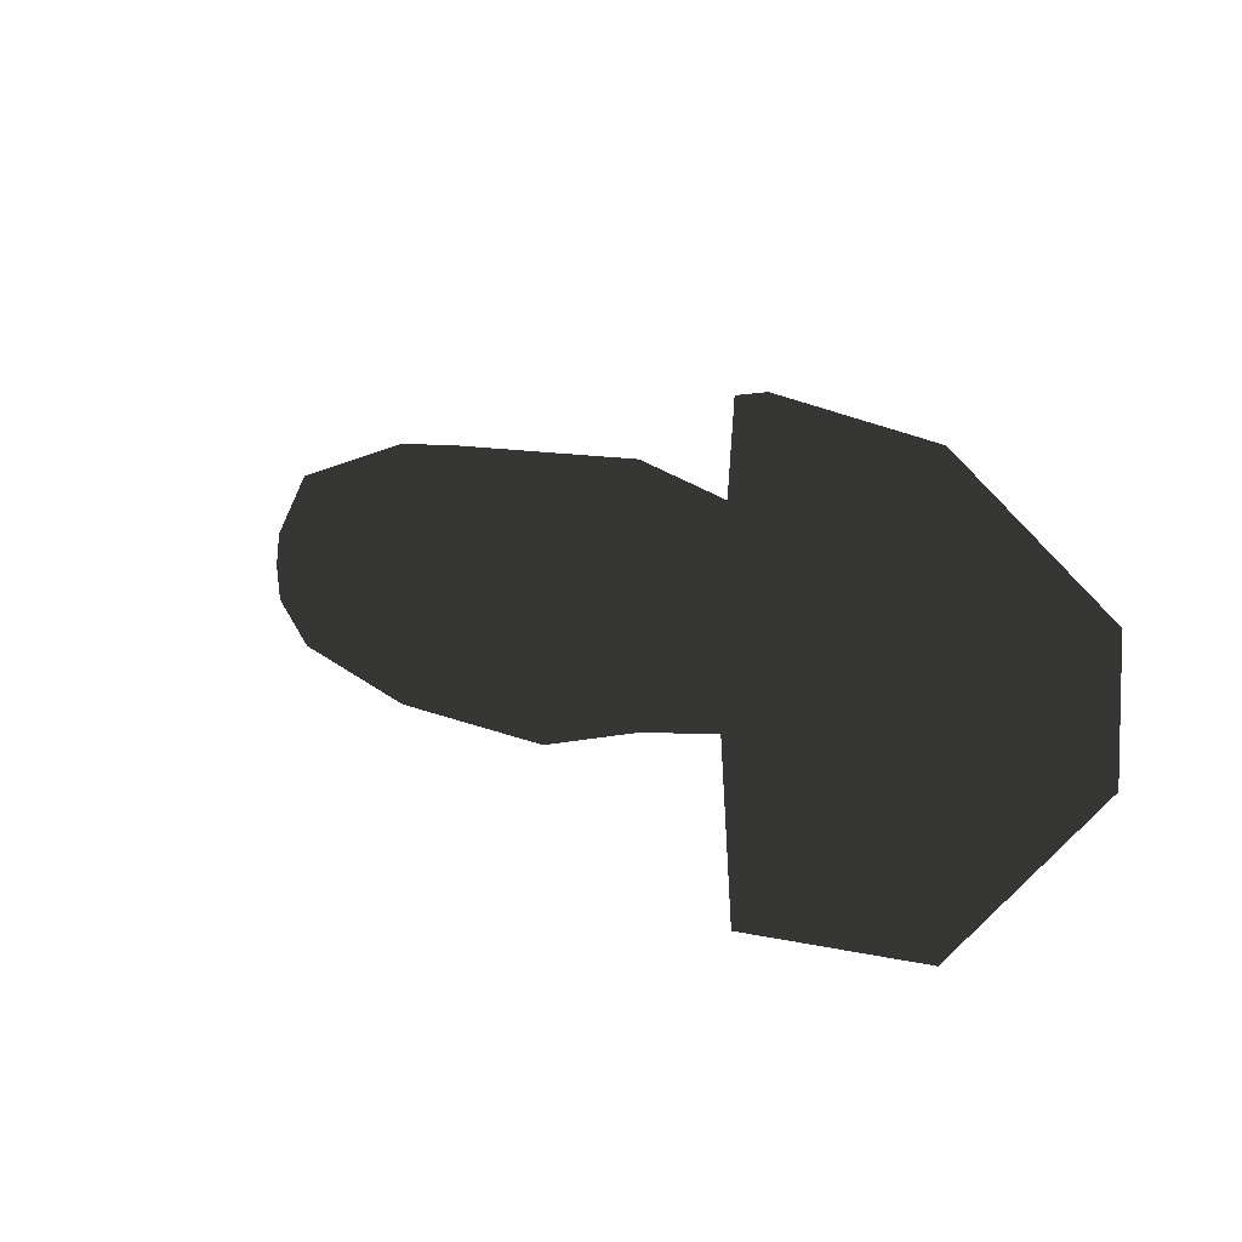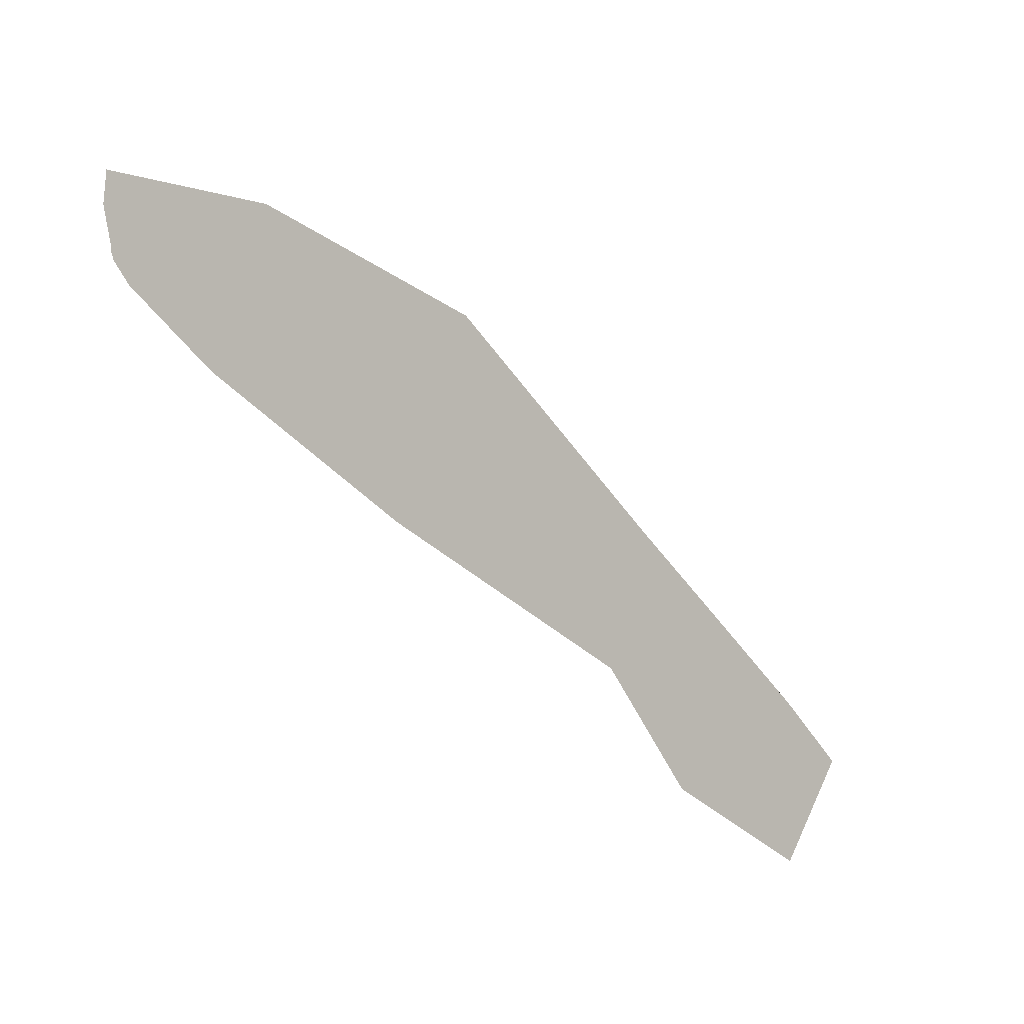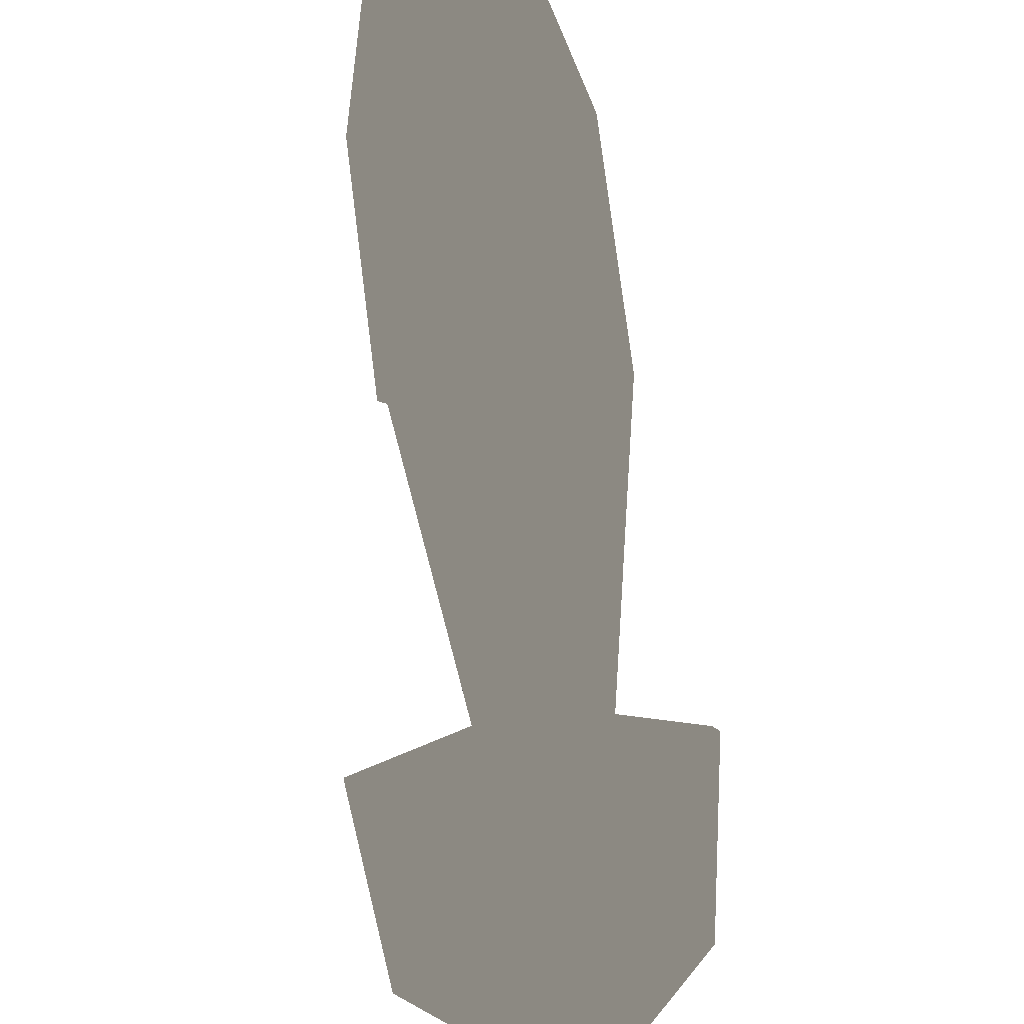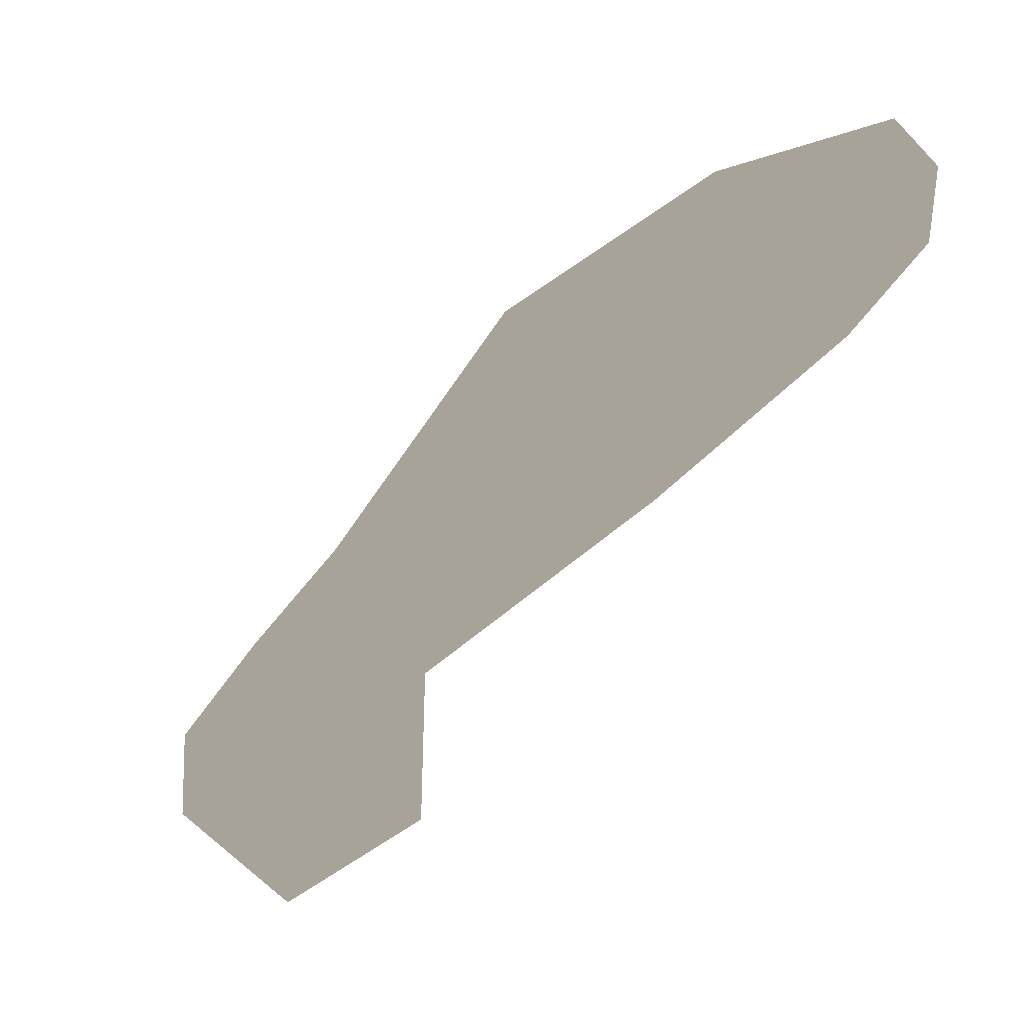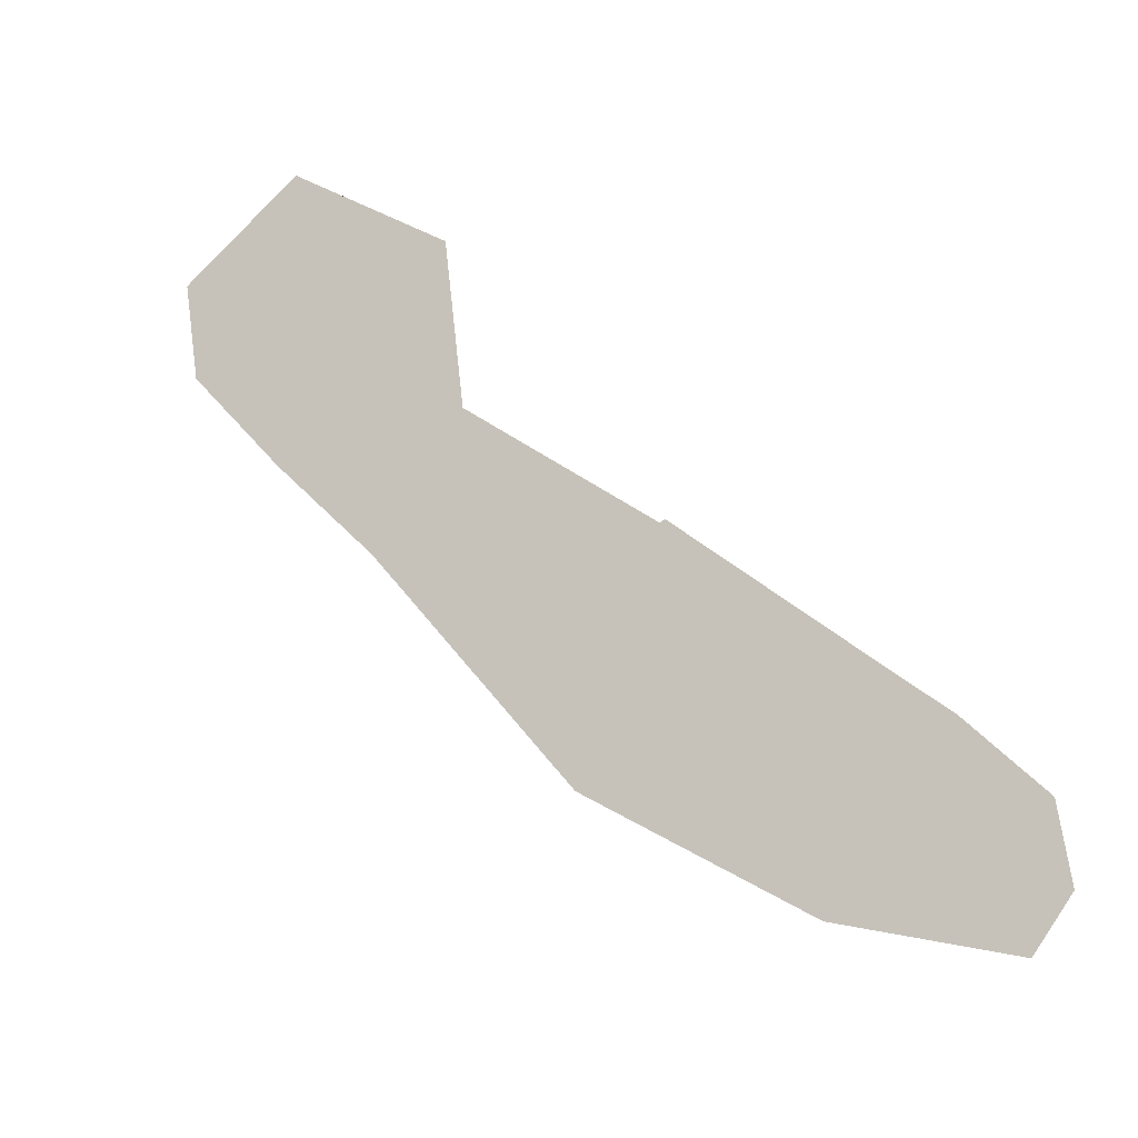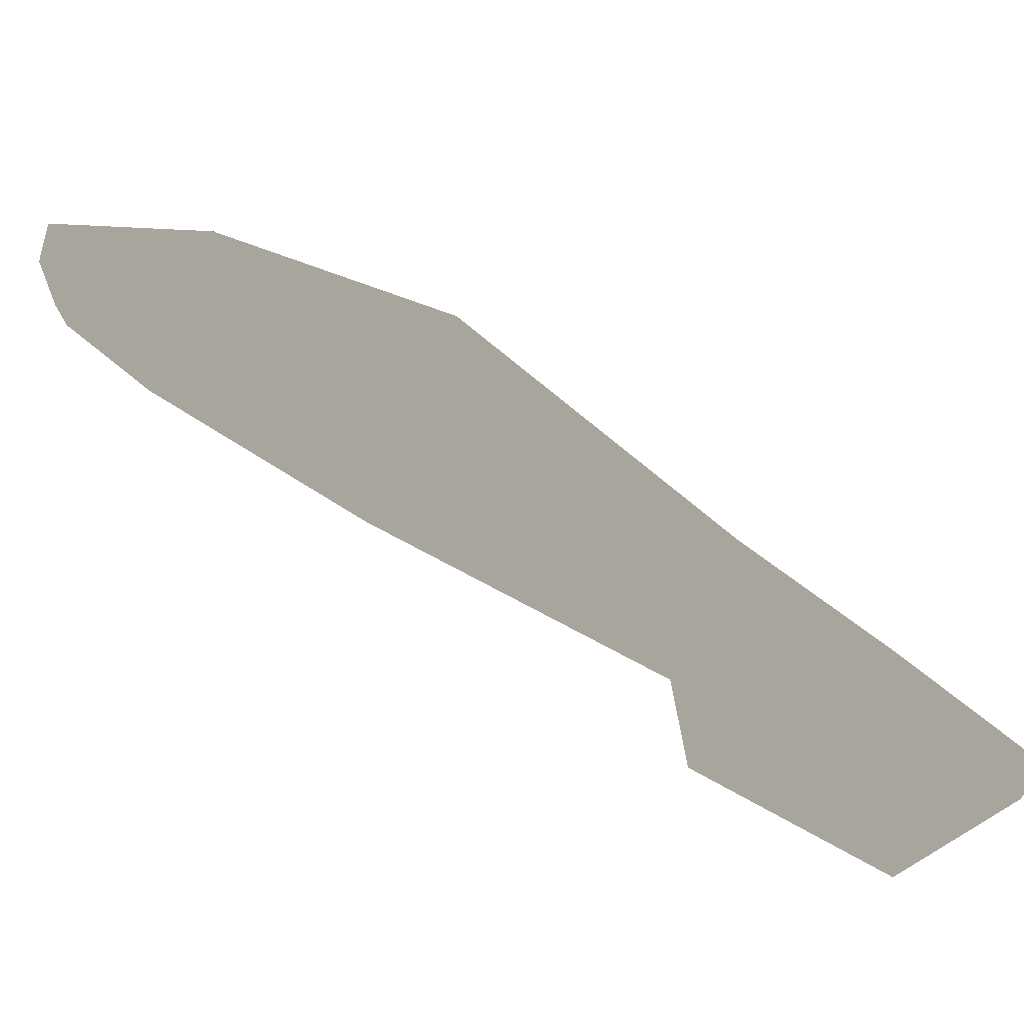
<metadata>
{"format":"obj","ext":"obj","renderer":"f3d","projection":"perspective","resolution":1024,"background":"white","views":[{"elev":7.4,"azim":-174.0,"up":"+Y"},{"elev":36.4,"azim":158.0,"up":"+Z"},{"elev":44.3,"azim":-100.3,"up":"+Z"},{"elev":48.6,"azim":-4.0,"up":"+Z"},{"elev":35.7,"azim":-1.4,"up":"+Y"},{"elev":65.8,"azim":161.3,"up":"+Y"}]}
</metadata>
<code>
v -0.02759 0.01332 -0.02687
v -0.04588 0.01954 -0.0443
v -0.05206 0.01927 -0.04046
v -0.07156 0.01954 -0.07738
v -0.08382 0.01927 -0.06736
v -0.07156 0.01954 -0.07738
v -0.06215 0.007007 -0.08467
v -0.04588 0.01954 -0.0443
v -0.03521 0.007007 -0.05046
v -0.02759 0.01332 -0.02687
v -0.02531 0.005091 -0.03515
v -0.02456 -3.185e-07 -0.03385
v -0.03521 -0.007008 -0.05046
v -0.02531 -0.005091 -0.03515
v -0.02759 -0.01332 -0.02687
v -0.02404 -3.185e-07 -0.02488
v -0.06215 -0.007008 -0.08467
v -0.04588 -0.01954 -0.0443
v -0.07156 -0.01954 -0.07738
v -0.1014 0.03152 -0.1332
v -0.1254 0.02785 -0.162
v -0.09933 0.007007 -0.1259
v -0.1268 0.007007 -0.162
v -0.09933 -0.007008 -0.1259
v -0.1268 -0.007008 -0.162
v -0.1013 -0.03151 -0.1334
v -0.1254 -0.02783 -0.1622
v -0.1254 0.02785 -0.162
v -0.1441 0.008722 -0.161
v -0.1268 0.007007 -0.162
v -0.1441 -0.008724 -0.161
v -0.1268 -0.007008 -0.162
v -0.1254 -0.02783 -0.1622
v -0.08382 0.01927 -0.06736
v -0.1136 0.01118 -0.1137
v -0.1134 -0.01135 -0.1138
v -0.08382 -0.01927 -0.06736
v -0.1049 -0.03186 -0.1306
v -0.1134 -0.01135 -0.1138
v -0.1254 -0.02783 -0.1622
v -0.1293 -0.01118 -0.1383
v -0.1441 -0.008724 -0.161
v -0.1293 0.01118 -0.1383
v -0.1441 0.008722 -0.161
v -0.1254 0.02785 -0.162
v -0.1051 0.03179 -0.1303
v -0.1136 0.01118 -0.1137
v -0.08382 0.01927 -0.06736
v -0.08382 -0.01927 -0.06736
v -0.05206 0.01927 -0.04046
v -0.05206 -0.01927 -0.04046
v -0.02759 0.01332 -0.02687
v -0.02759 -0.01332 -0.02687
v -0.02404 -3.185e-07 -0.02488
v -0.1051 0.03179 -0.1303
v -0.1254 0.02785 -0.162
v -0.1014 0.03152 -0.1332
v -0.08382 -0.01927 -0.06736
v -0.07156 -0.01954 -0.07738
v -0.05206 -0.01927 -0.04046
v -0.04588 -0.01954 -0.0443
v -0.02759 -0.01332 -0.02687
v -0.06215 0.007007 -0.08467
v -0.07156 0.01954 -0.07738
v -0.08382 0.01927 -0.06736
v -0.06215 -0.007008 -0.08467
v -0.07156 -0.01954 -0.07738
v -0.08382 -0.01927 -0.06736
v -0.1254 -0.02783 -0.1622
v -0.1013 -0.03151 -0.1334
v -0.1049 -0.03186 -0.1306
v -0.09933 0.007007 -0.1259
v -0.1136 0.01118 -0.1137
v -0.1014 0.03152 -0.1332
v -0.1014 0.03152 -0.1332
v -0.1051 0.03179 -0.1303
v -0.1136 0.01118 -0.1137
v -0.1134 -0.01135 -0.1138
v -0.09933 -0.007008 -0.1259
v -0.1049 -0.03186 -0.1306
v -0.1049 -0.03186 -0.1306
v -0.1013 -0.03151 -0.1334
v -0.09933 -0.007008 -0.1259
f 1 2 3
f 2 4 3
f 3 4 5
f 6 8 7
f 7 8 9
f 8 10 9
f 9 10 11
f 10 12 11
f 11 12 13
f 12 14 13
f 13 14 15
f 14 12 15
f 15 12 16
f 12 10 16
f 17 7 9
f 11 13 9
f 9 13 17
f 13 18 17
f 17 18 19
f 20 22 21
f 21 22 23
f 22 24 23
f 23 24 25
f 24 26 25
f 25 26 27
f 28 30 29
f 29 30 31
f 30 32 31
f 31 32 33
f 34 7 35
f 35 7 22
f 22 7 24
f 7 17 24
f 24 17 36
f 17 37 36
f 38 39 40
f 39 41 40
f 40 41 42
f 41 43 42
f 42 43 44
f 44 43 45
f 45 43 46
f 46 43 47
f 43 41 47
f 41 39 47
f 47 39 48
f 39 49 48
f 48 49 50
f 49 51 50
f 50 51 52
f 51 53 52
f 52 53 54
f 55 57 56
f 58 59 60
f 59 61 60
f 60 61 62
f 63 65 64
f 66 67 68
f 18 13 15
f 69 70 71
f 72 74 73
f 75 76 77
f 78 80 79
f 81 82 83

</code>
